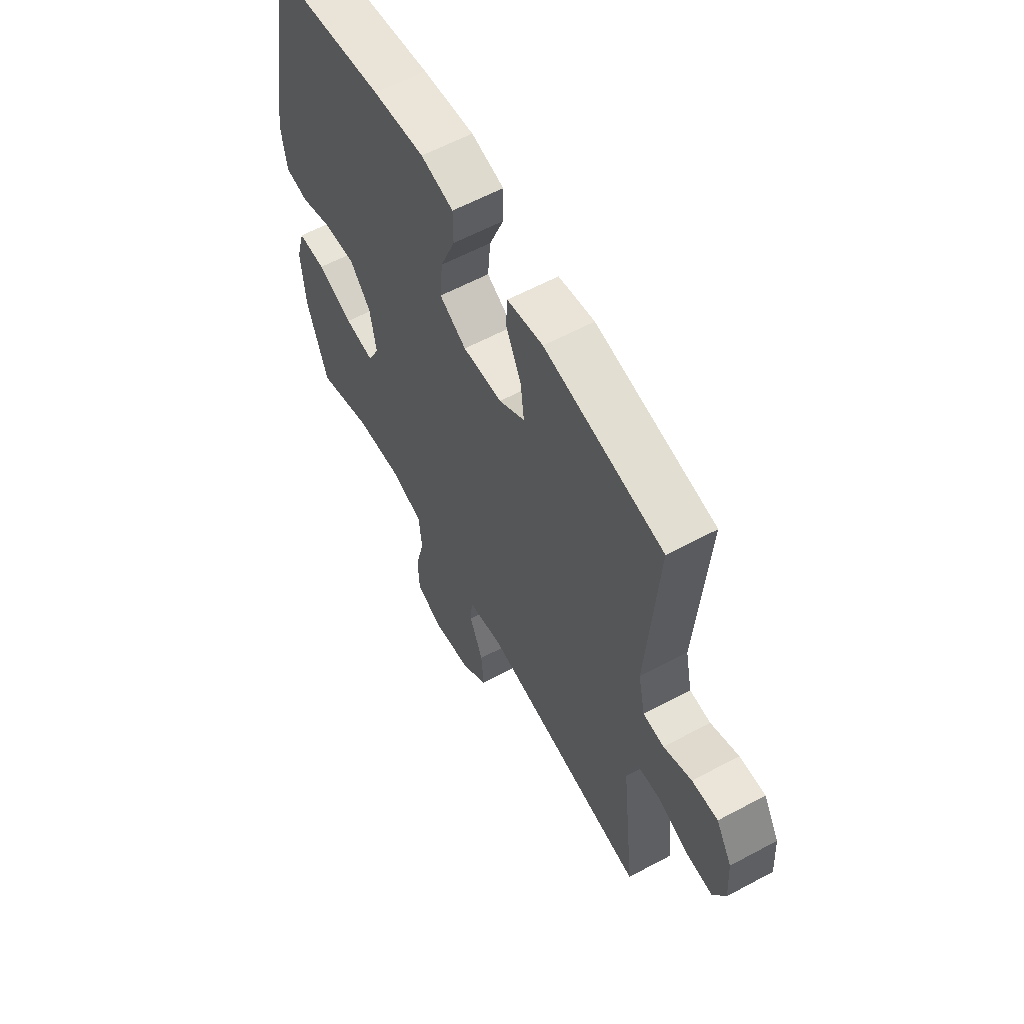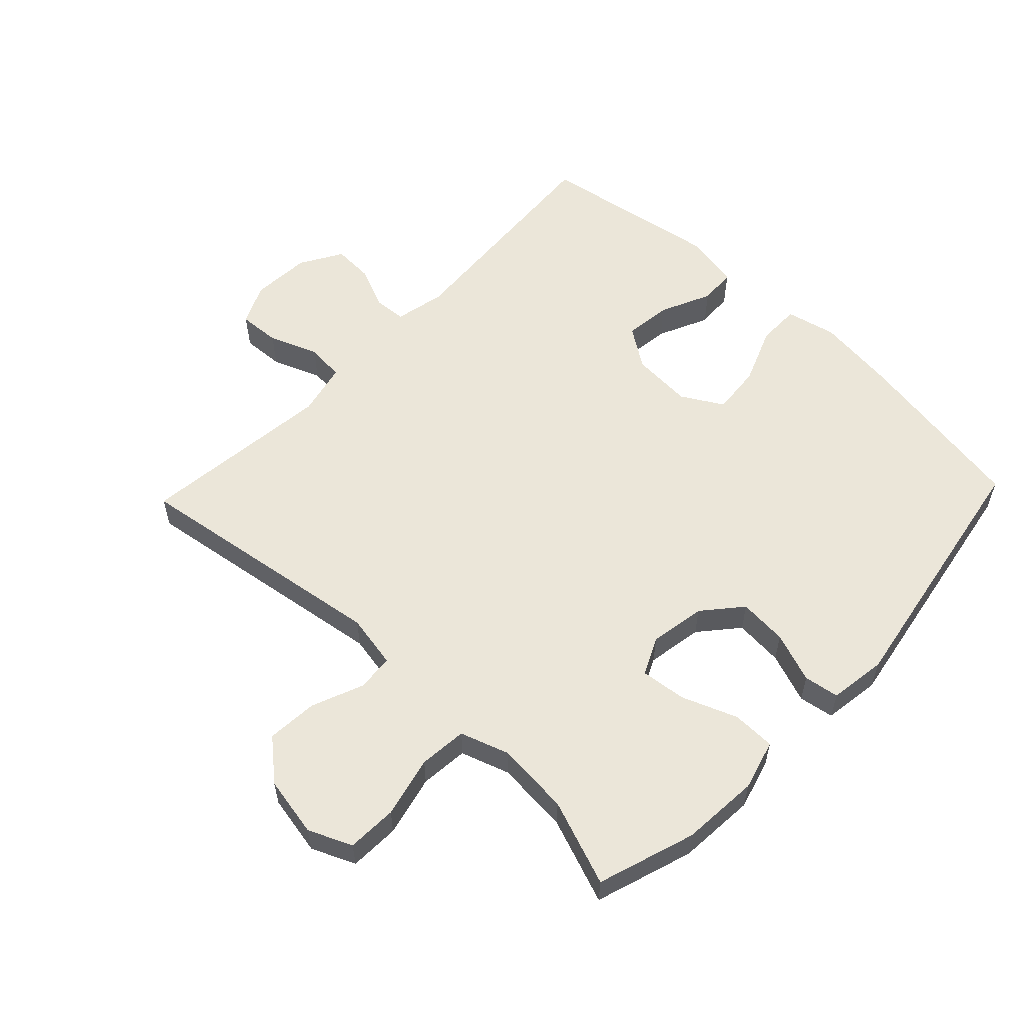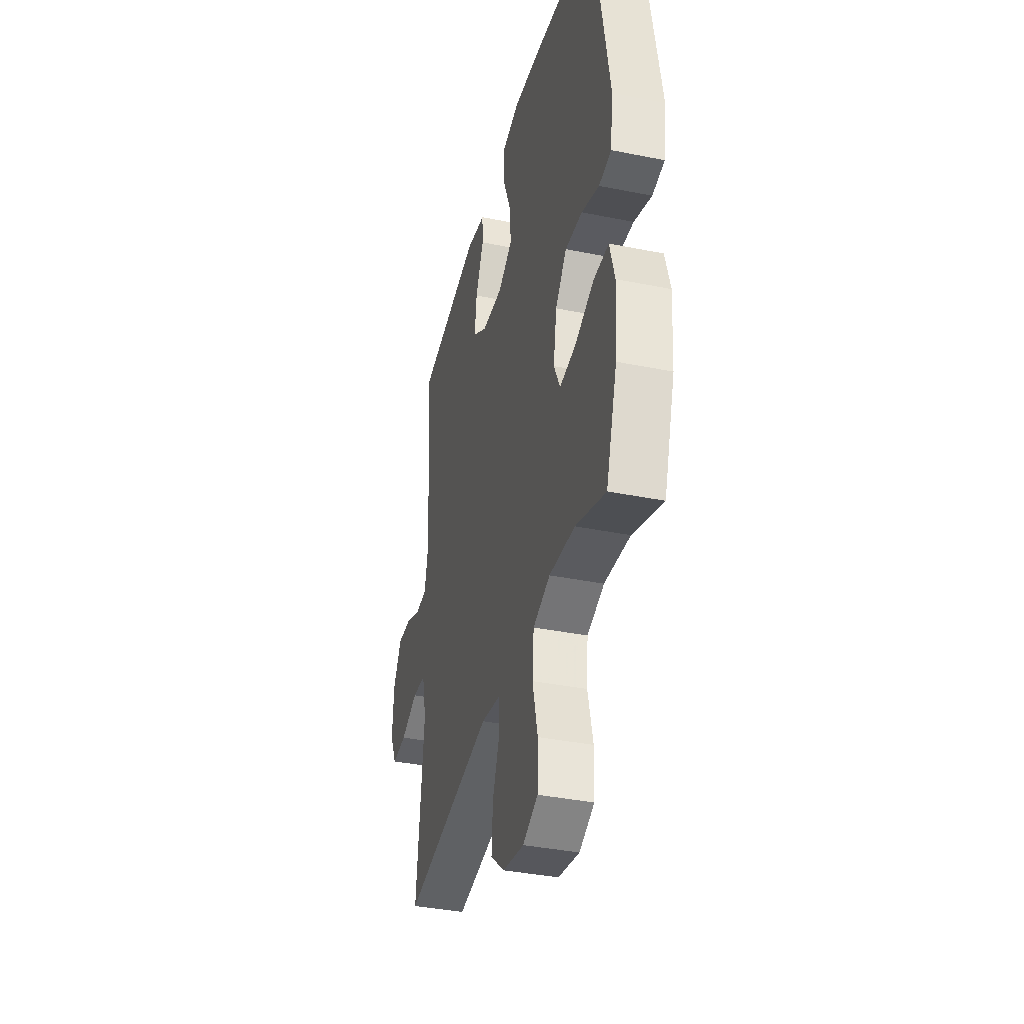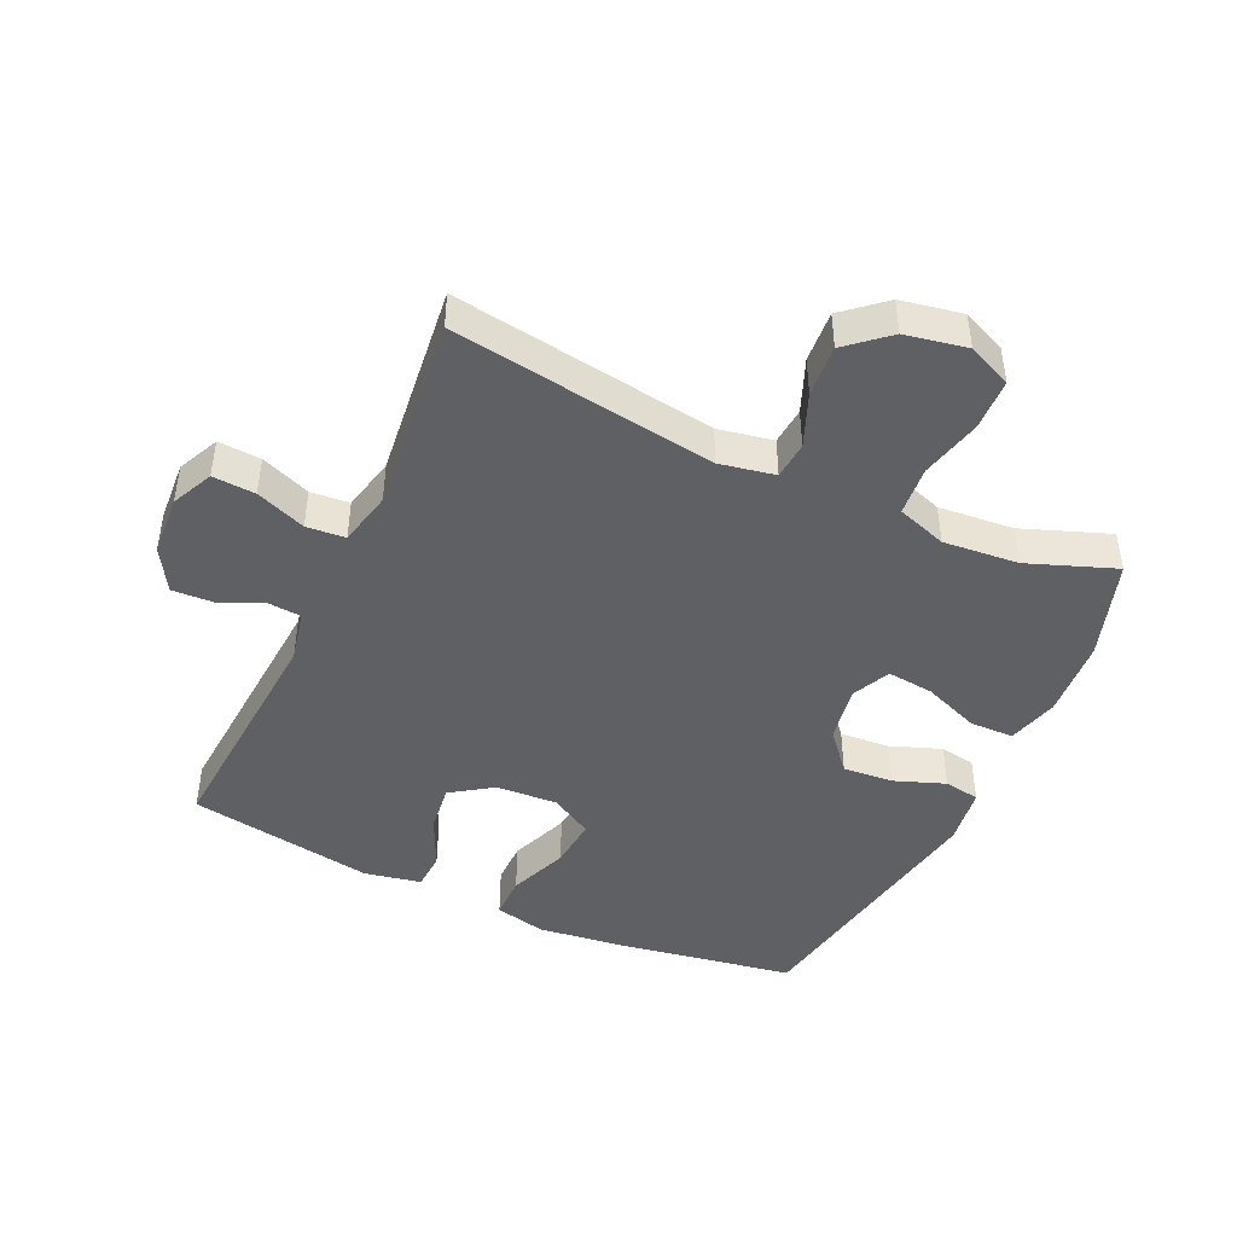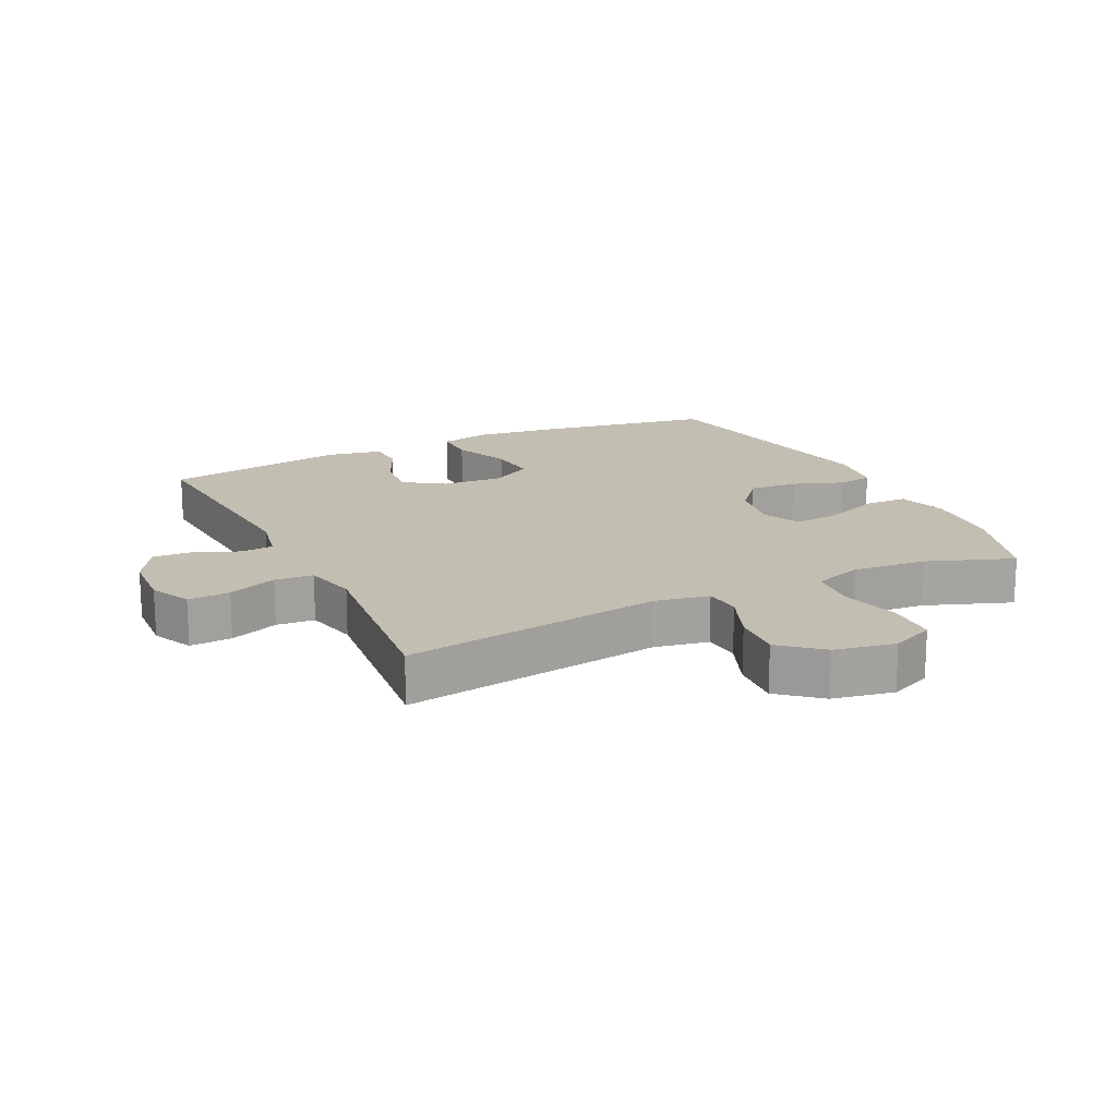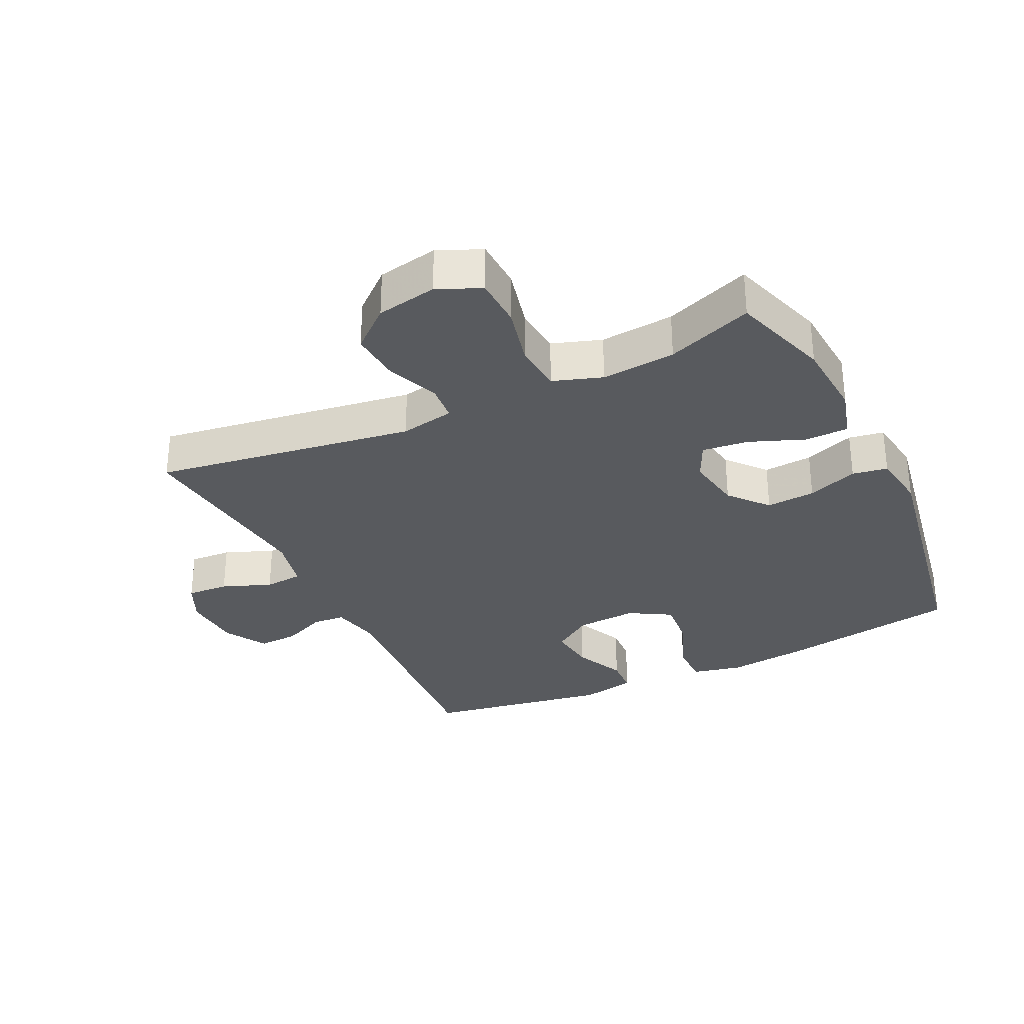
<metadata>
{"format":"obj","ext":"obj","renderer":"f3d","projection":"perspective","resolution":1024,"background":"white","views":[{"elev":60.5,"azim":61.3,"up":"+Z"},{"elev":57.1,"azim":-136.4,"up":"+Y"},{"elev":-37.8,"azim":-104.4,"up":"+Z"},{"elev":-45.1,"azim":155.3,"up":"+Y"},{"elev":17.1,"azim":153.9,"up":"+Y"},{"elev":-31.1,"azim":-154.3,"up":"+Y"}]}
</metadata>
<code>
v 0.5 0.07 0.5
v 0.474 0.07 0.136
v 0.491 0.07 0.056
v 0.542 0.07 0.052
v 0.61 0.07 0.081
v 0.673 0.07 0.084
v 0.712 0.07 0.018
v 0.718 0.07 -0.076
v 0.688 0.07 -0.14
v 0.622 0.07 -0.136
v 0.545 0.07 -0.106
v 0.485 0.07 -0.111
v 0.466 0.07 -0.195
v 0.5 0.07 -0.5
v 0.092 0.07 -0.439
v 0.007 0.07 -0.455
v 0.002 0.07 -0.513
v 0.035 0.07 -0.595
v 0.041 0.07 -0.675
v -0.022 0.07 -0.729
v -0.117 0.07 -0.747
v -0.185 0.07 -0.717
v -0.188 0.07 -0.638
v -0.165 0.07 -0.542
v -0.172 0.07 -0.466
v -0.249 0.07 -0.44
v -0.365 0.07 -0.45
v -0.5 0.07 -0.5
v -0.55 0.07 -0.346
v -0.559 0.07 -0.223
v -0.537 0.07 -0.144
v -0.469 0.07 -0.143
v -0.382 0.07 -0.177
v -0.31 0.07 -0.185
v -0.282 0.07 -0.126
v -0.297 0.07 -0.038
v -0.348 0.07 0.022
v -0.425 0.07 0.016
v -0.504 0.07 -0.013
v -0.559 0.07 -0.004
v -0.572 0.07 0.086
v -0.5 0.07 0.5
v -0.217 0.07 0.547
v -0.092 0.07 0.562
v -0.013 0.07 0.544
v -0.013 0.07 0.477
v -0.049 0.07 0.386
v -0.056 0.07 0.308
v 0.009 0.07 0.27
v 0.105 0.07 0.276
v 0.168 0.07 0.319
v 0.159 0.07 0.393
v 0.122 0.07 0.473
v 0.125 0.07 0.531
v 0.212 0.07 0.548
v 0.5 0 0.5
v 0.474 0 0.136
v 0.491 0 0.056
v 0.542 0 0.052
v 0.61 0 0.081
v 0.673 0 0.084
v 0.712 0 0.018
v 0.718 0 -0.076
v 0.688 0 -0.14
v 0.622 0 -0.136
v 0.545 0 -0.106
v 0.485 0 -0.111
v 0.466 0 -0.195
v 0.5 0 -0.5
v 0.092 0 -0.439
v 0.007 0 -0.455
v 0.002 0 -0.513
v 0.035 0 -0.595
v 0.041 0 -0.675
v -0.022 0 -0.729
v -0.117 0 -0.747
v -0.185 0 -0.717
v -0.188 0 -0.638
v -0.165 0 -0.542
v -0.172 0 -0.466
v -0.249 0 -0.44
v -0.365 0 -0.45
v -0.5 0 -0.5
v -0.55 0 -0.346
v -0.559 0 -0.223
v -0.537 0 -0.144
v -0.469 0 -0.143
v -0.382 0 -0.177
v -0.31 0 -0.185
v -0.282 0 -0.126
v -0.297 0 -0.038
v -0.348 0 0.022
v -0.425 0 0.016
v -0.504 0 -0.013
v -0.559 0 -0.004
v -0.572 0 0.086
v -0.5 0 0.5
v -0.217 0 0.547
v -0.092 0 0.562
v -0.013 0 0.544
v -0.013 0 0.477
v -0.049 0 0.386
v -0.056 0 0.308
v 0.009 0 0.27
v 0.105 0 0.276
v 0.168 0 0.319
v 0.159 0 0.393
v 0.122 0 0.473
v 0.125 0 0.531
v 0.212 0 0.548
f 55 1 2
f 54 55 2
f 53 54 2
f 52 53 2
f 51 52 2 3
f 50 51 3
f 49 50 3
f 45 46 47
f 44 45 47
f 43 44 47
f 42 43 47
f 41 42 47
f 40 41 47
f 39 40 47
f 38 39 47
f 37 38 47 48
f 36 37 48 49
f 31 32 33
f 30 31 33
f 29 30 33
f 28 29 33
f 27 28 33
f 26 27 33 34
f 25 26 34 35
f 22 23 24
f 21 22 24
f 20 21 24
f 19 20 24
f 18 19 24
f 17 18 24
f 16 17 24 25
f 36 49 3
f 35 36 3
f 25 35 3
f 16 25 3
f 15 16 3
f 9 10 11
f 8 9 11
f 7 8 11
f 6 7 11
f 5 6 11
f 4 5 11
f 4 11 12
f 3 4 12
f 15 3 12 13
f 13 14 15
f 57 56 110
f 57 110 109
f 57 109 108
f 57 108 107
f 58 57 107 106
f 58 106 105
f 58 105 104
f 102 101 100
f 102 100 99
f 102 99 98
f 102 98 97
f 102 97 96
f 102 96 95
f 102 95 94
f 102 94 93
f 103 102 93 92
f 104 103 92 91
f 88 87 86
f 88 86 85
f 88 85 84
f 88 84 83
f 88 83 82
f 89 88 82 81
f 90 89 81 80
f 79 78 77
f 79 77 76
f 79 76 75
f 79 75 74
f 79 74 73
f 79 73 72
f 80 79 72 71
f 58 104 91
f 58 91 90
f 58 90 80
f 58 80 71
f 58 71 70
f 66 65 64
f 66 64 63
f 66 63 62
f 66 62 61
f 66 61 60
f 66 60 59
f 67 66 59
f 67 59 58
f 68 67 58 70
f 70 69 68
f 1 56 57 2
f 2 57 58 3
f 3 58 59 4
f 4 59 60 5
f 5 60 61 6
f 6 61 62 7
f 7 62 63 8
f 8 63 64 9
f 9 64 65 10
f 10 65 66 11
f 11 66 67 12
f 12 67 68 13
f 13 68 69 14
f 14 69 70 15
f 15 70 71 16
f 16 71 72 17
f 17 72 73 18
f 18 73 74 19
f 19 74 75 20
f 20 75 76 21
f 21 76 77 22
f 22 77 78 23
f 23 78 79 24
f 24 79 80 25
f 25 80 81 26
f 26 81 82 27
f 27 82 83 28
f 28 83 84 29
f 29 84 85 30
f 30 85 86 31
f 31 86 87 32
f 32 87 88 33
f 33 88 89 34
f 34 89 90 35
f 35 90 91 36
f 36 91 92 37
f 37 92 93 38
f 38 93 94 39
f 39 94 95 40
f 40 95 96 41
f 41 96 97 42
f 42 97 98 43
f 43 98 99 44
f 44 99 100 45
f 45 100 101 46
f 46 101 102 47
f 47 102 103 48
f 48 103 104 49
f 49 104 105 50
f 50 105 106 51
f 51 106 107 52
f 52 107 108 53
f 53 108 109 54
f 54 109 110 55
f 55 110 56 1

</code>
